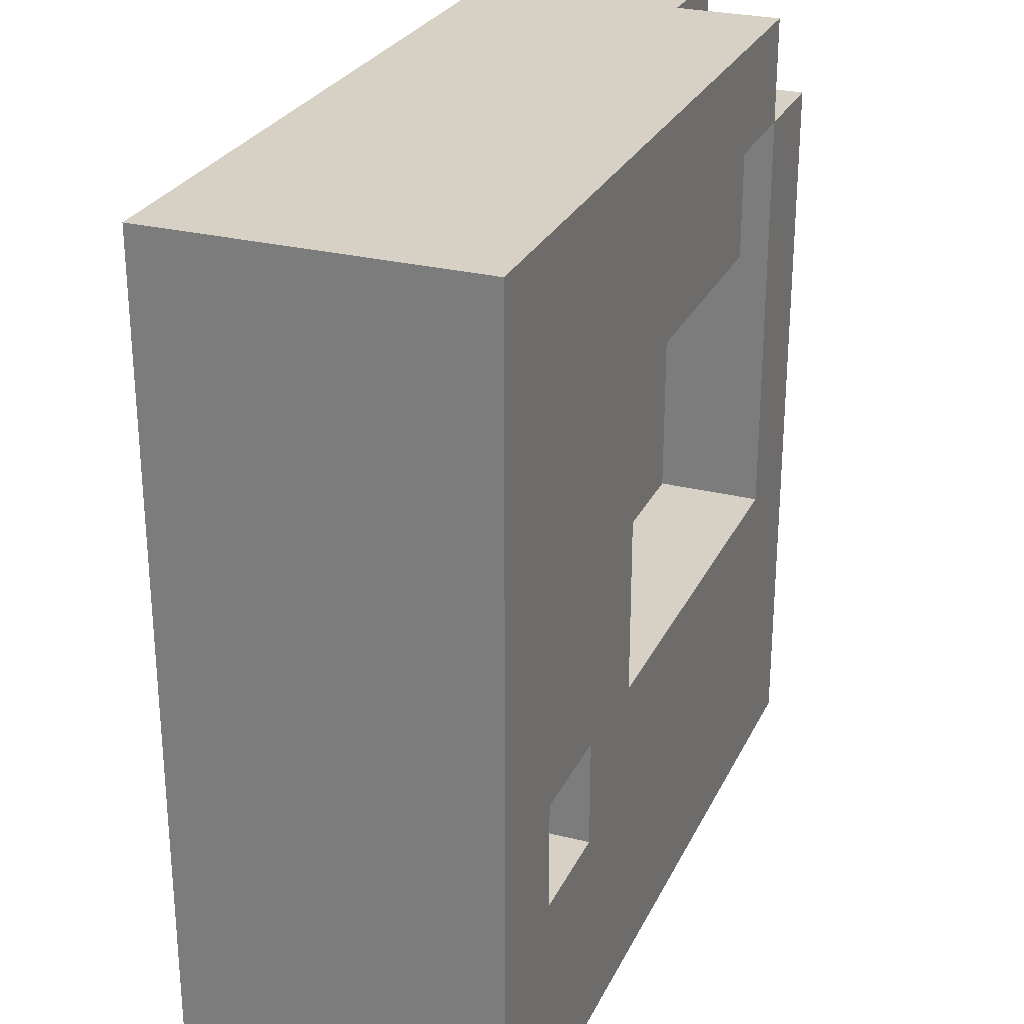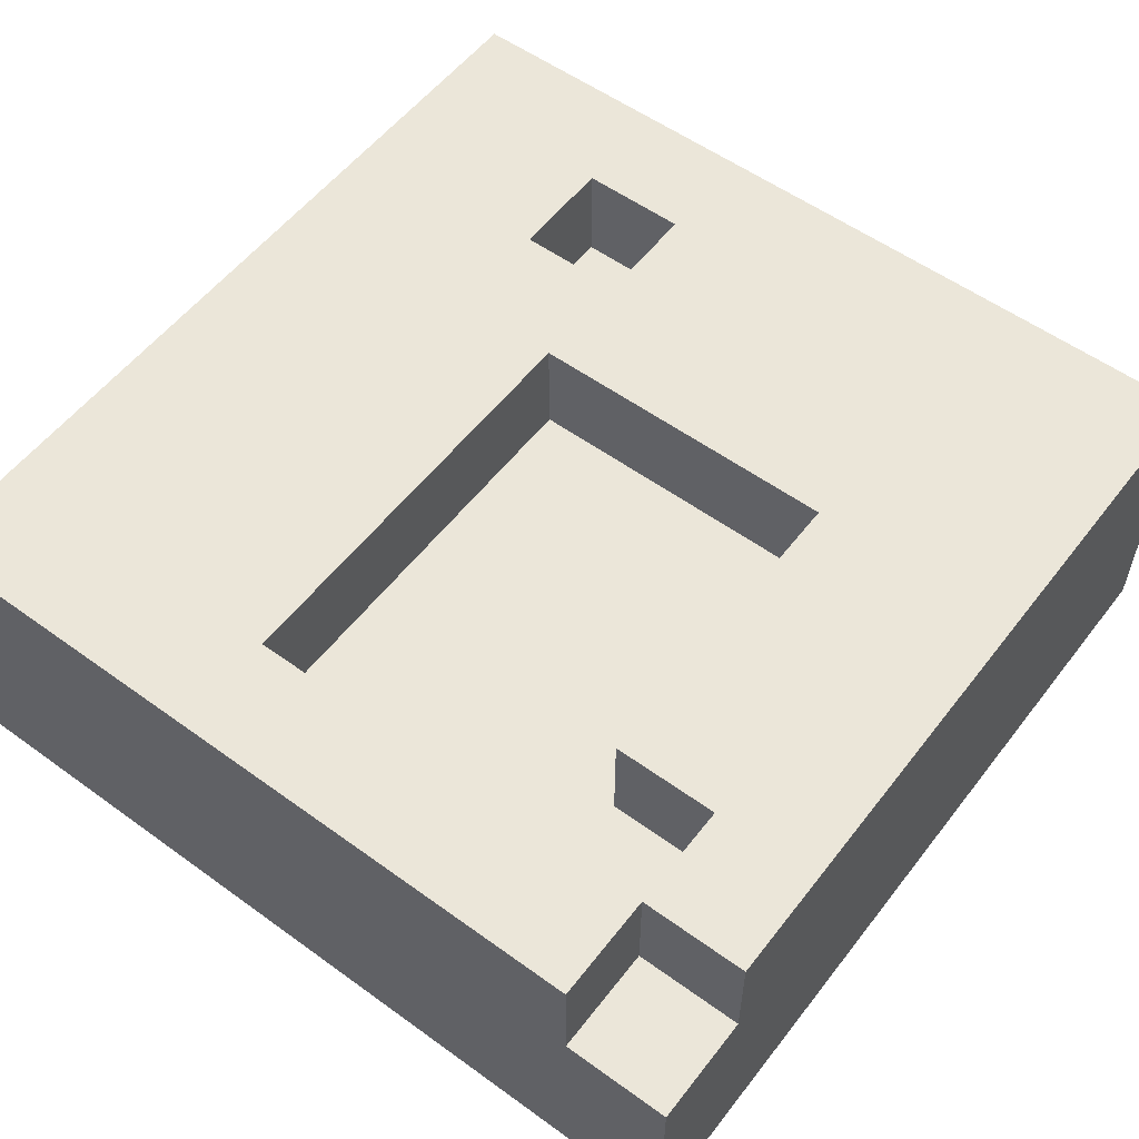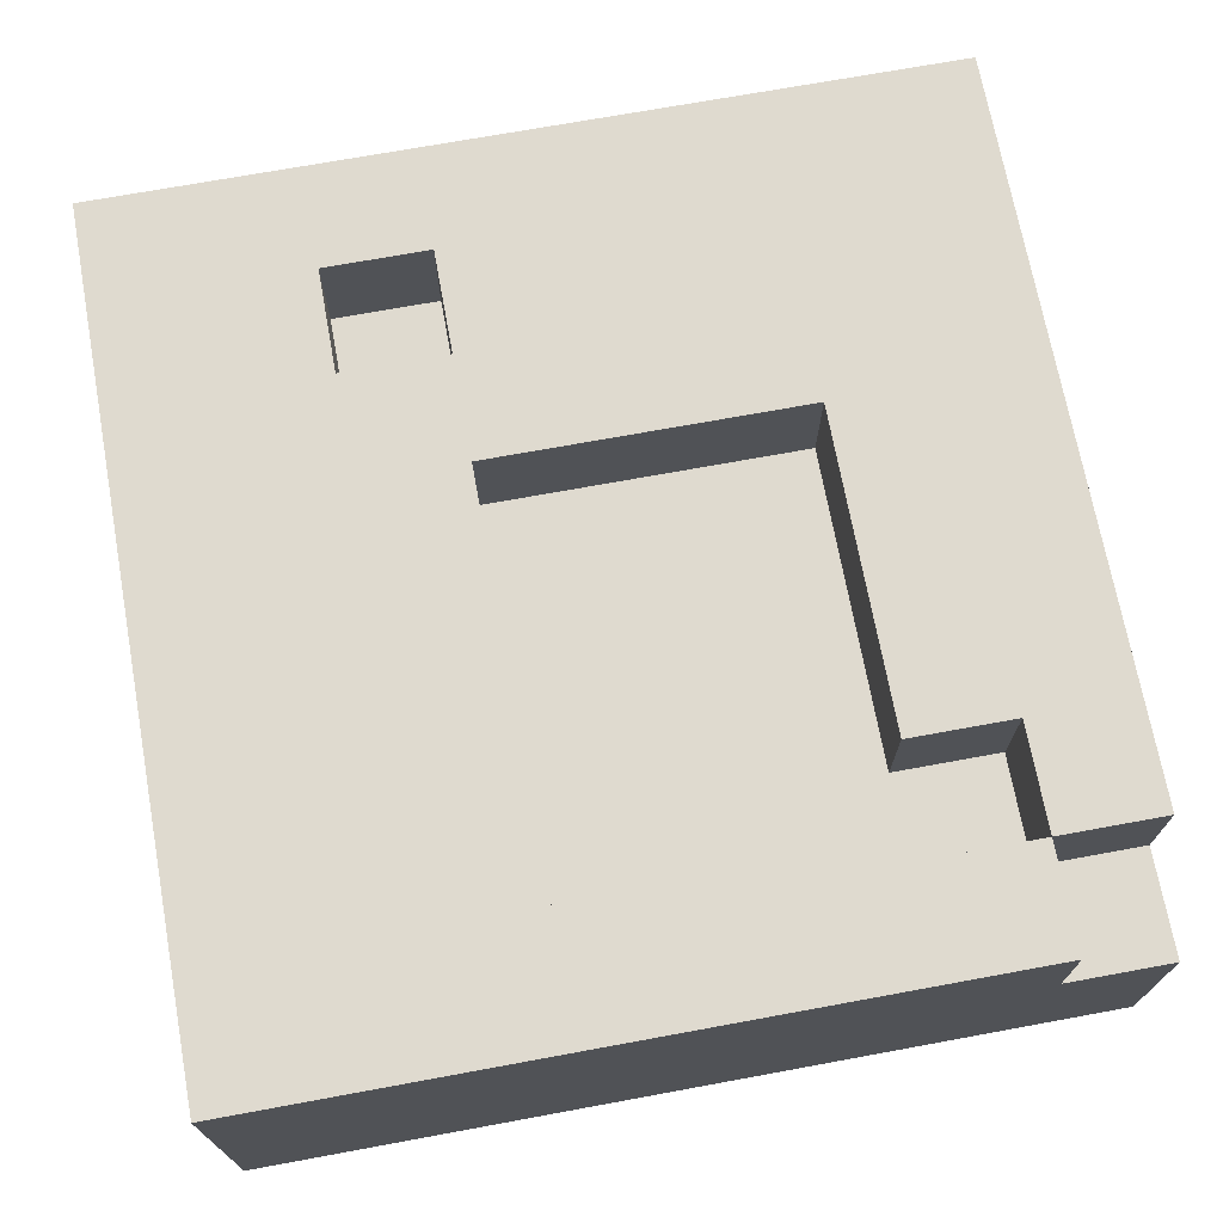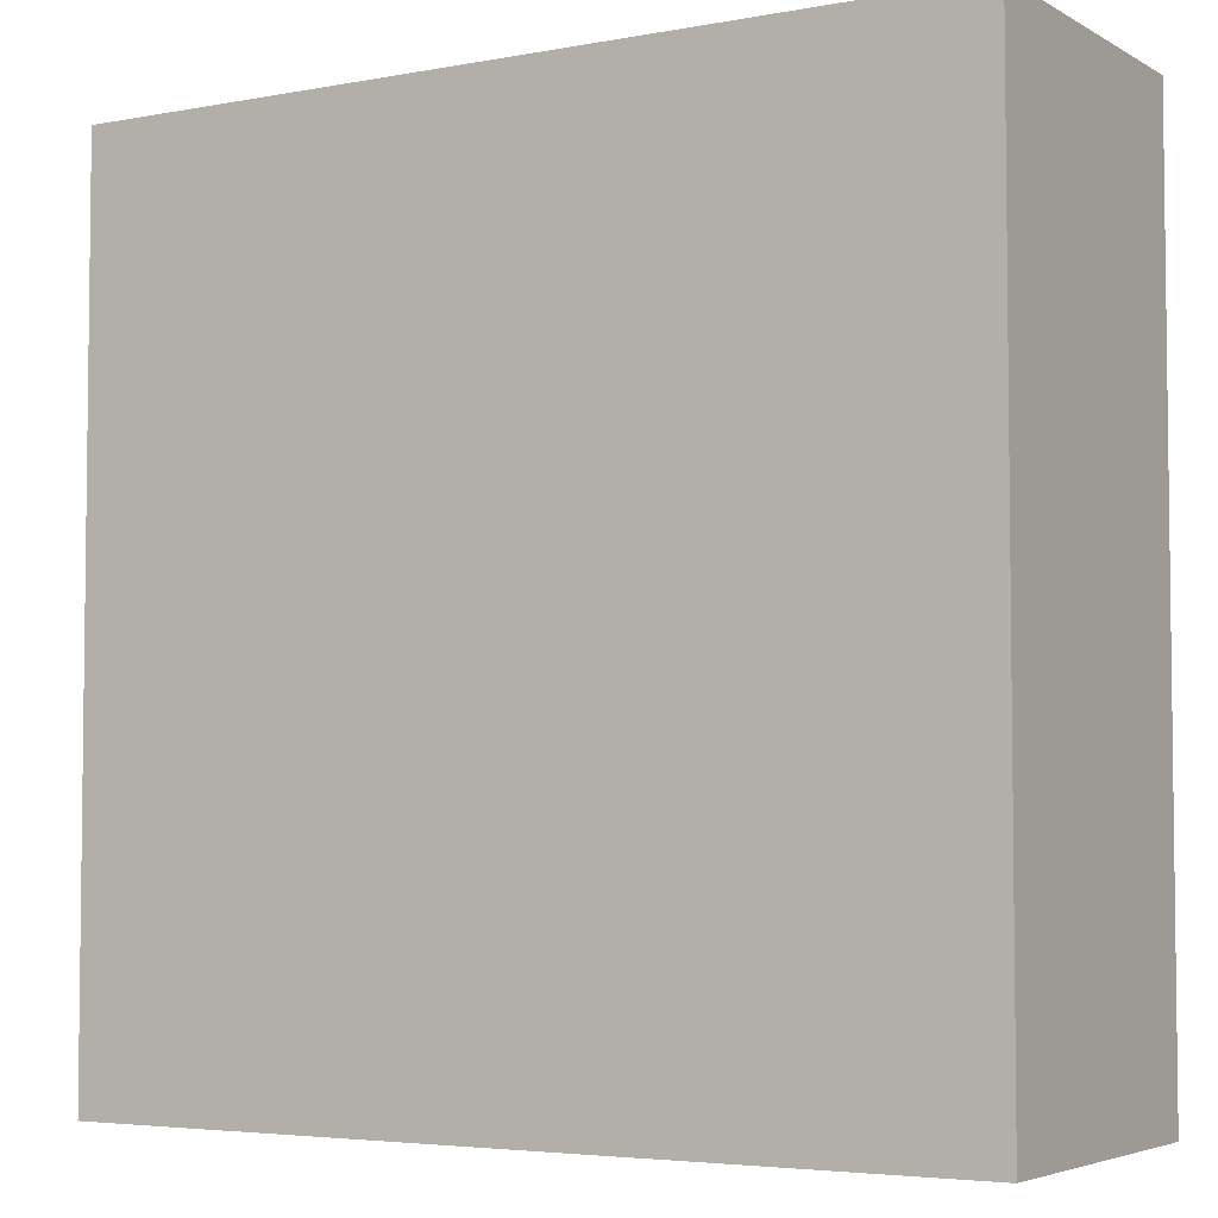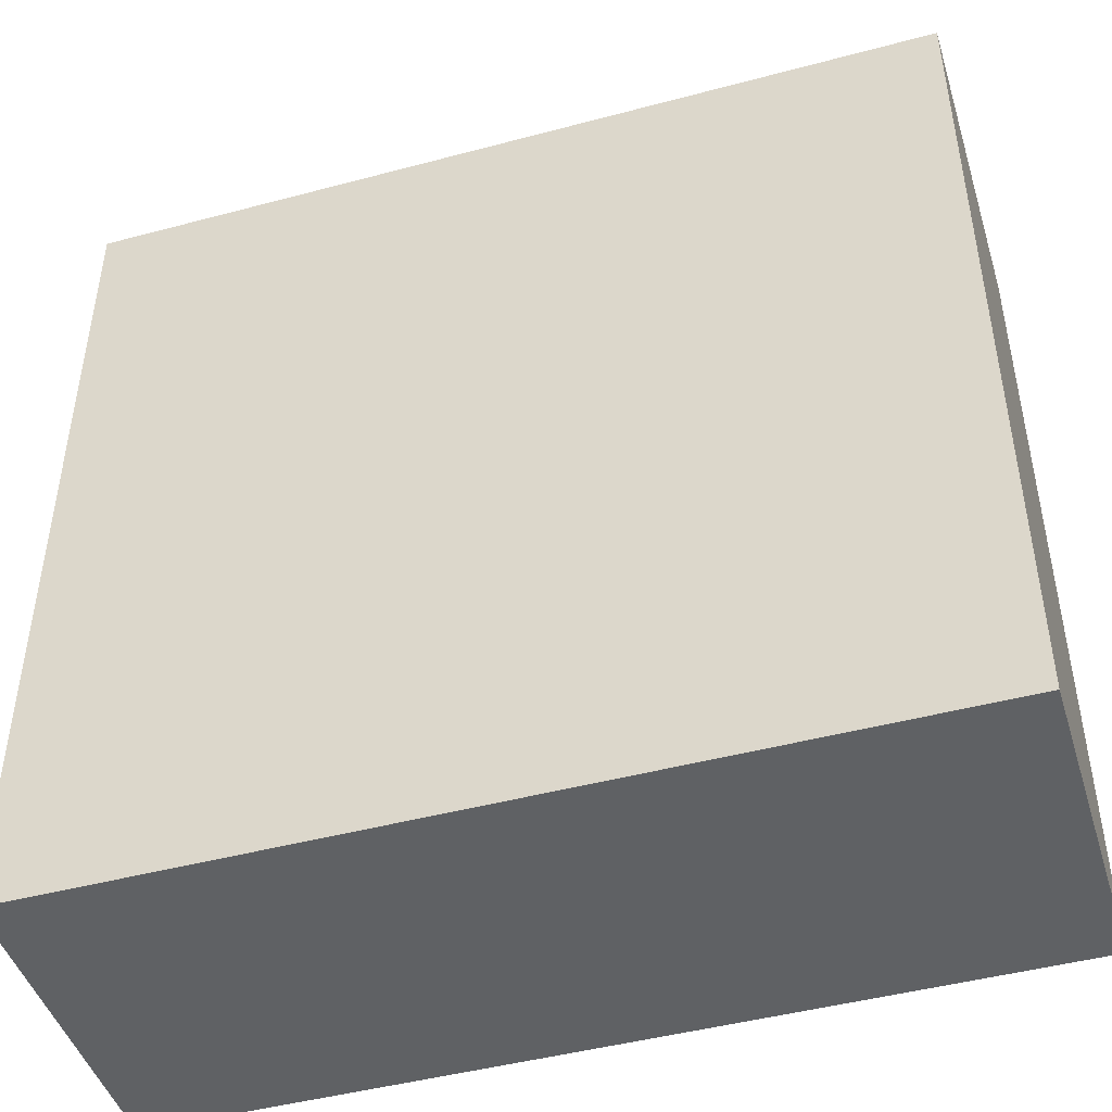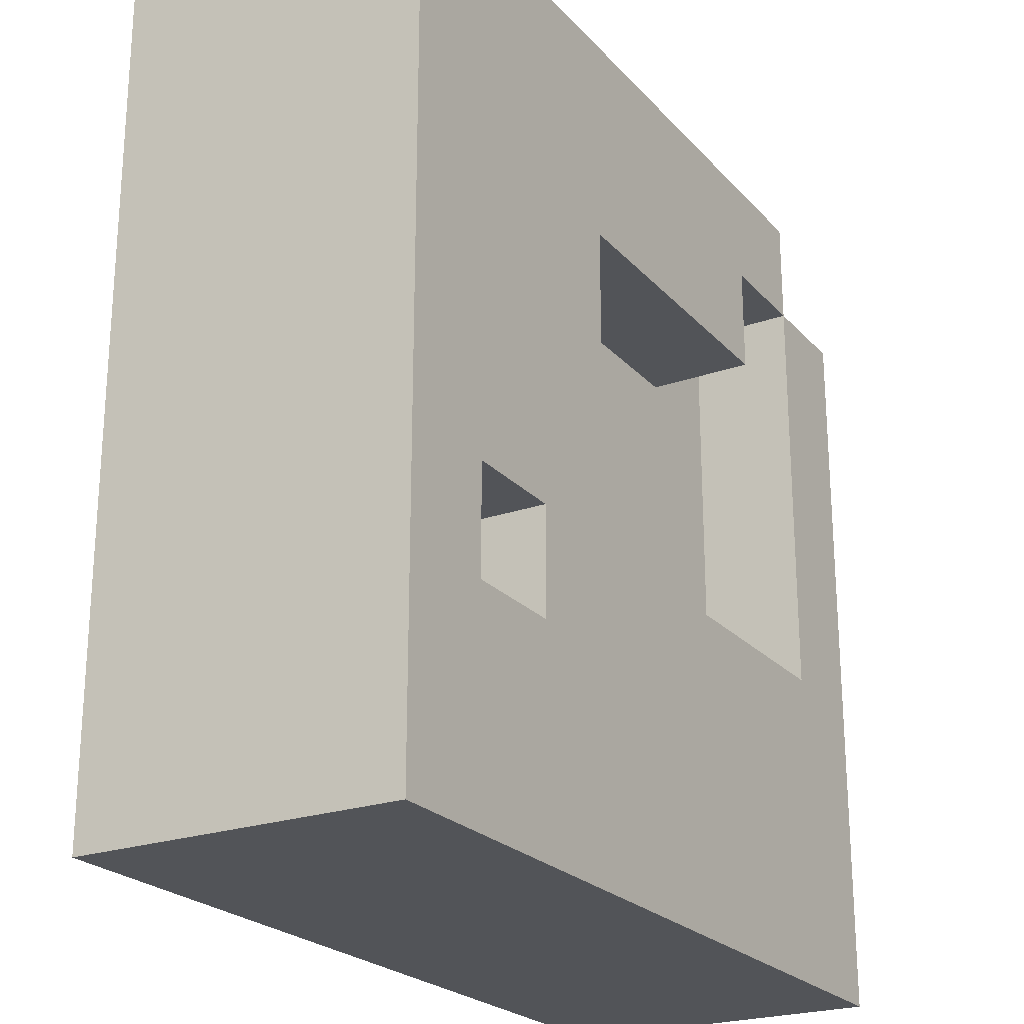
<metadata>
{"format":"obj","ext":"obj","renderer":"f3d","projection":"perspective","resolution":1024,"background":"white","views":[{"elev":27.0,"azim":111.3,"up":"+Z"},{"elev":55.8,"azim":-52.8,"up":"+Y"},{"elev":70.9,"azim":-100.4,"up":"+Y"},{"elev":-4.4,"azim":31.1,"up":"+Z"},{"elev":-46.1,"azim":17.0,"up":"+Z"},{"elev":-23.3,"azim":120.6,"up":"+Z"}]}
</metadata>
<code>
o
v 0 2 0
v 0 2 -0.8
v 0 2.2 0
v 0 2.2 -0.1
v 0 2.2 -0.8
v 0 2.3 -0.1
v 0 2.3 -0.8
v 0.1 2.2 0
v 0.1 2.2 -0.1
v 0.1 2.3 0
v 0.1 2.3 -0.1
v 0.2 2.2 -0.1
v 0.2 2.2 -0.2
v 0.2 2.3 -0.1
v 0.2 2.3 -0.2
v 0.5 2.2 -0.2
v 0.5 2.2 -0.3
v 0.5 2.2 -0.5
v 0.5 2.3 -0.2
v 0.5 2.3 -0.5
v 0.7 2.1 -0.1
v 0.7 2.1 -0.4
v 0.7 2.2 -0.1
v 0.7 2.2 -0.4
v 0.7 2.2 -0.5
v 0.7 2.2 -0.6
v 0.7 2.3 -0.5
v 0.7 2.3 -0.6
v 0.1 2.2 -0.1
v 0.1 2.2 -0.2
v 0.1 2.2 -0.3
v 0.1 2.2 -0.5
v 0.1 2.3 -0.1
v 0.1 2.3 -0.5
v 0.2 2.1 -0.1
v 0.2 2.1 -0.2
v 0.2 2.2 -0.1
v 0.2 2.2 -0.2
v 0.6 2.1 -0.2
v 0.6 2.1 -0.3
v 0.6 2.1 -0.4
v 0.6 2.2 -0.2
v 0.6 2.2 -0.3
v 0.6 2.2 -0.4
v 0.6 2.2 -0.5
v 0.6 2.2 -0.6
v 0.6 2.3 -0.5
v 0.6 2.3 -0.6
v 0.8 2 0
v 0.8 2 -0.8
v 0.8 2.2 0
v 0.8 2.2 -0.8
v 0.8 2.3 0
v 0.8 2.3 -0.8
v 0 2 0
v 0 2.2 0
v 0.1 2.2 0
v 0.1 2.3 0
v 0.8 2 0
v 0.8 2.2 0
v 0.8 2.3 0
v 0 2.2 -0.1
v 0 2.3 -0.1
v 0.1 2.2 -0.1
v 0.1 2.3 -0.1
v 0.2 2.1 -0.2
v 0.2 2.2 -0.2
v 0.4 2.1 -0.2
v 0.4 2.2 -0.2
v 0.5 2.1 -0.2
v 0.6 2.1 -0.2
v 0.6 2.2 -0.2
v 0.6 2.1 -0.4
v 0.6 2.2 -0.4
v 0.7 2.1 -0.4
v 0.7 2.2 -0.4
v 0.1 2.2 -0.5
v 0.1 2.3 -0.5
v 0.2 2.2 -0.5
v 0.4 2.2 -0.5
v 0.5 2.2 -0.5
v 0.5 2.3 -0.5
v 0.6 2.2 -0.6
v 0.6 2.3 -0.6
v 0.7 2.2 -0.6
v 0.7 2.3 -0.6
v 0.1 2.2 -0.1
v 0.1 2.3 -0.1
v 0.2 2.1 -0.1
v 0.2 2.2 -0.1
v 0.2 2.3 -0.1
v 0.5 2.1 -0.1
v 0.7 2.1 -0.1
v 0.7 2.2 -0.1
v 0.2 2.2 -0.2
v 0.2 2.3 -0.2
v 0.4 2.2 -0.2
v 0.5 2.2 -0.2
v 0.5 2.3 -0.2
v 0.6 2.2 -0.5
v 0.6 2.3 -0.5
v 0.7 2.2 -0.5
v 0.7 2.3 -0.5
v 0 2 -0.8
v 0 2.2 -0.8
v 0 2.3 -0.8
v 0.8 2 -0.8
v 0.8 2.2 -0.8
v 0.8 2.3 -0.8
v 0 2 0
v 0.8 2 0
v 0.5 2 -0.1
v 0.7 2 -0.1
v 0.5 2 -0.2
v 0.6 2 -0.2
v 0.6 2 -0.4
v 0.7 2 -0.4
v 0 2 -0.8
v 0.8 2 -0.8
v 0.2 2.2 -0.1
v 0.7 2.2 -0.1
v 0.2 2.2 -0.2
v 0.4 2.2 -0.2
v 0.6 2.2 -0.2
v 0.6 2.2 -0.3
v 0.6 2.2 -0.4
v 0.7 2.2 -0.4
v 0.2 2.1 -0.1
v 0.5 2.1 -0.1
v 0.7 2.1 -0.1
v 0.2 2.1 -0.2
v 0.4 2.1 -0.2
v 0.5 2.1 -0.2
v 0.6 2.1 -0.2
v 0.6 2.1 -0.3
v 0.6 2.1 -0.4
v 0.7 2.1 -0.4
v 0 2.2 0
v 0.1 2.2 0
v 0 2.2 -0.1
v 0.1 2.2 -0.1
v 0.2 2.2 -0.1
v 0.1 2.2 -0.2
v 0.2 2.2 -0.2
v 0.4 2.2 -0.2
v 0.5 2.2 -0.2
v 0.1 2.2 -0.3
v 0.2 2.2 -0.3
v 0.4 2.2 -0.3
v 0.5 2.2 -0.3
v 0.1 2.2 -0.5
v 0.2 2.2 -0.5
v 0.4 2.2 -0.5
v 0.5 2.2 -0.5
v 0.6 2.2 -0.5
v 0.7 2.2 -0.5
v 0.6 2.2 -0.6
v 0.7 2.2 -0.6
v 0.1 2.3 0
v 0.8 2.3 0
v 0 2.3 -0.1
v 0.1 2.3 -0.1
v 0.2 2.3 -0.1
v 0.2 2.3 -0.2
v 0.5 2.3 -0.2
v 0.6 2.3 -0.4
v 0.7 2.3 -0.4
v 0.1 2.3 -0.5
v 0.5 2.3 -0.5
v 0.6 2.3 -0.5
v 0.7 2.3 -0.5
v 0.5 2.3 -0.6
v 0.6 2.3 -0.6
v 0.7 2.3 -0.6
v 0.5 2.3 -0.7
v 0.6 2.3 -0.7
v 0 2.3 -0.8
v 0.8 2.3 -0.8
f 3 2 1
f 4 2 3
f 5 2 4
f 6 5 4
f 7 5 6
f 10 9 8
f 11 9 10
f 14 13 12
f 15 13 14
f 19 17 16
f 19 18 17
f 20 18 19
f 23 22 21
f 24 22 23
f 27 26 25
f 28 26 27
f 29 30 33
f 31 32 33
f 30 31 33
f 33 32 34
f 35 36 37
f 37 36 38
f 39 40 42
f 40 41 43
f 42 40 43
f 43 41 44
f 45 46 47
f 47 46 48
f 49 50 51
f 51 50 52
f 51 52 53
f 53 52 54
f 57 56 55
f 59 57 55
f 60 58 57
f 60 57 59
f 61 58 60
f 64 63 62
f 65 63 64
f 68 67 66
f 69 67 68
f 70 69 68
f 71 69 70
f 72 69 71
f 75 74 73
f 76 74 75
f 79 78 77
f 80 78 79
f 81 78 80
f 82 78 81
f 85 84 83
f 86 84 85
f 87 88 90
f 90 88 91
f 89 90 92
f 92 90 93
f 93 90 94
f 95 96 97
f 97 96 98
f 98 96 99
f 100 101 102
f 102 101 103
f 104 105 107
f 105 106 108
f 107 105 108
f 108 106 109
f 112 111 110
f 113 111 112
f 114 112 110
f 114 113 112
f 115 113 114
f 116 115 114
f 116 113 115
f 117 111 113
f 117 113 116
f 118 116 114
f 118 114 110
f 118 117 116
f 119 111 117
f 119 117 118
f 122 121 120
f 123 121 122
f 124 121 123
f 125 121 124
f 126 121 125
f 127 121 126
f 128 129 131
f 131 129 132
f 129 130 133
f 132 129 133
f 133 130 134
f 134 130 135
f 135 130 136
f 136 130 137
f 138 139 140
f 140 139 141
f 141 142 143
f 143 142 144
f 143 144 147
f 144 145 148
f 147 144 148
f 145 146 149
f 148 145 149
f 149 146 150
f 147 148 151
f 148 149 152
f 151 148 152
f 149 150 153
f 152 149 153
f 153 150 154
f 155 156 157
f 157 156 158
f 159 160 162
f 162 160 163
f 163 160 164
f 164 160 165
f 165 160 166
f 166 160 167
f 161 162 168
f 165 166 169
f 166 167 170
f 169 166 170
f 167 160 171
f 170 167 171
f 169 170 172
f 168 169 172
f 172 170 173
f 171 160 174
f 172 173 175
f 168 172 175
f 173 174 176
f 175 173 176
f 168 175 177
f 161 168 177
f 175 176 177
f 176 174 178
f 177 176 178
f 174 160 178

</code>
